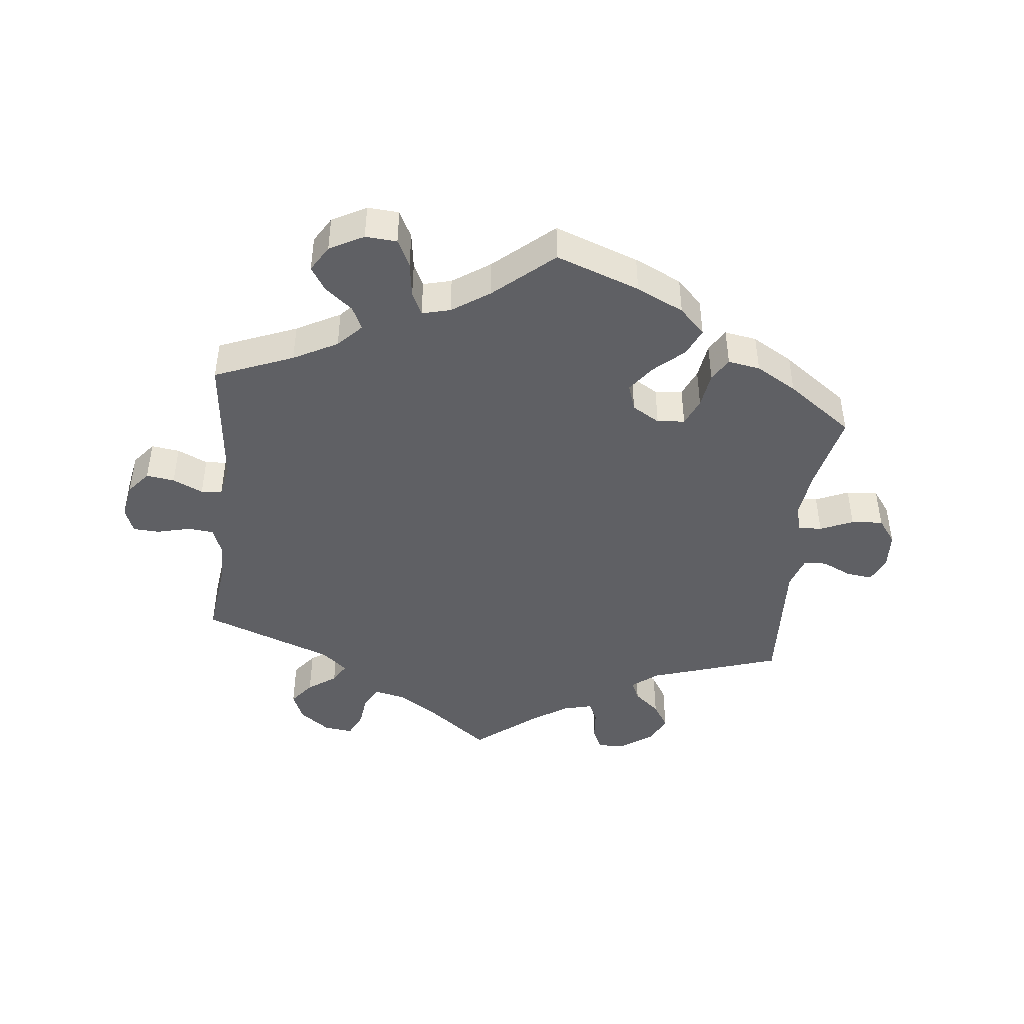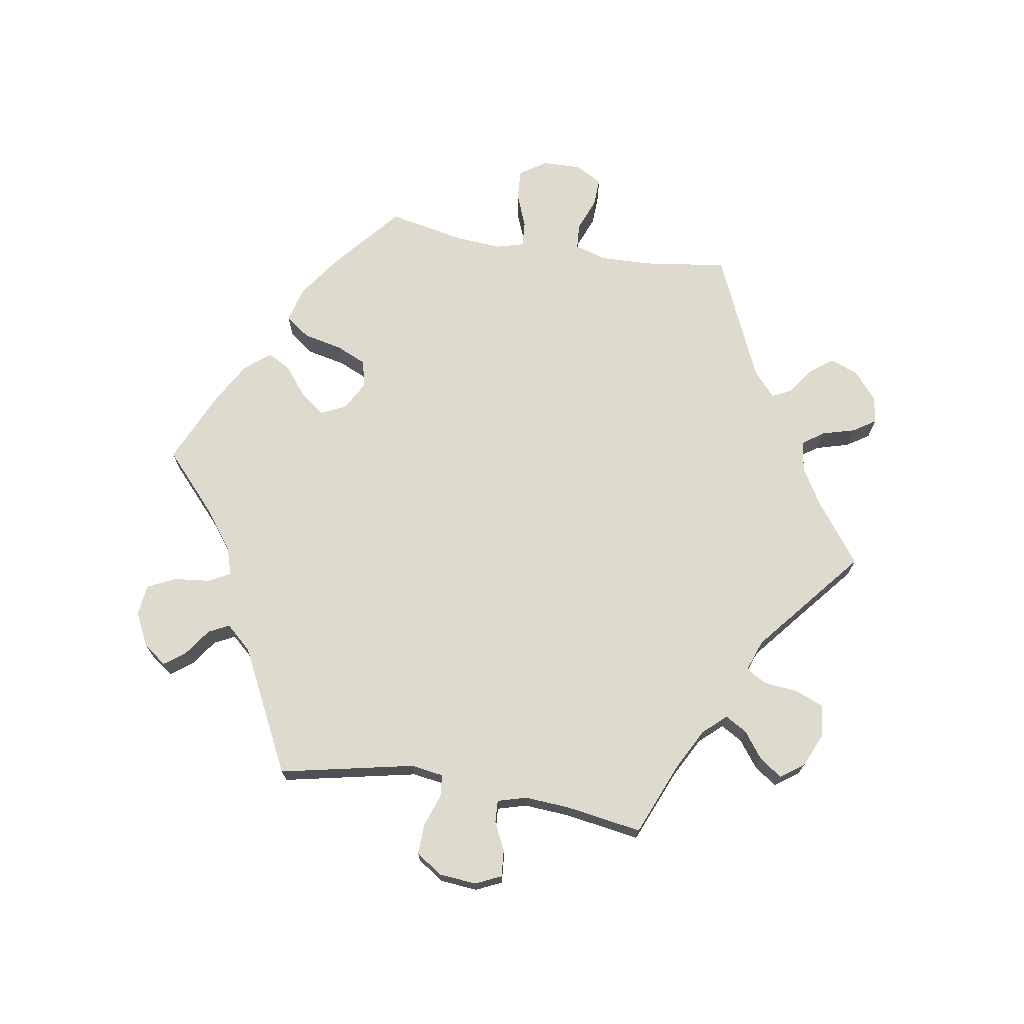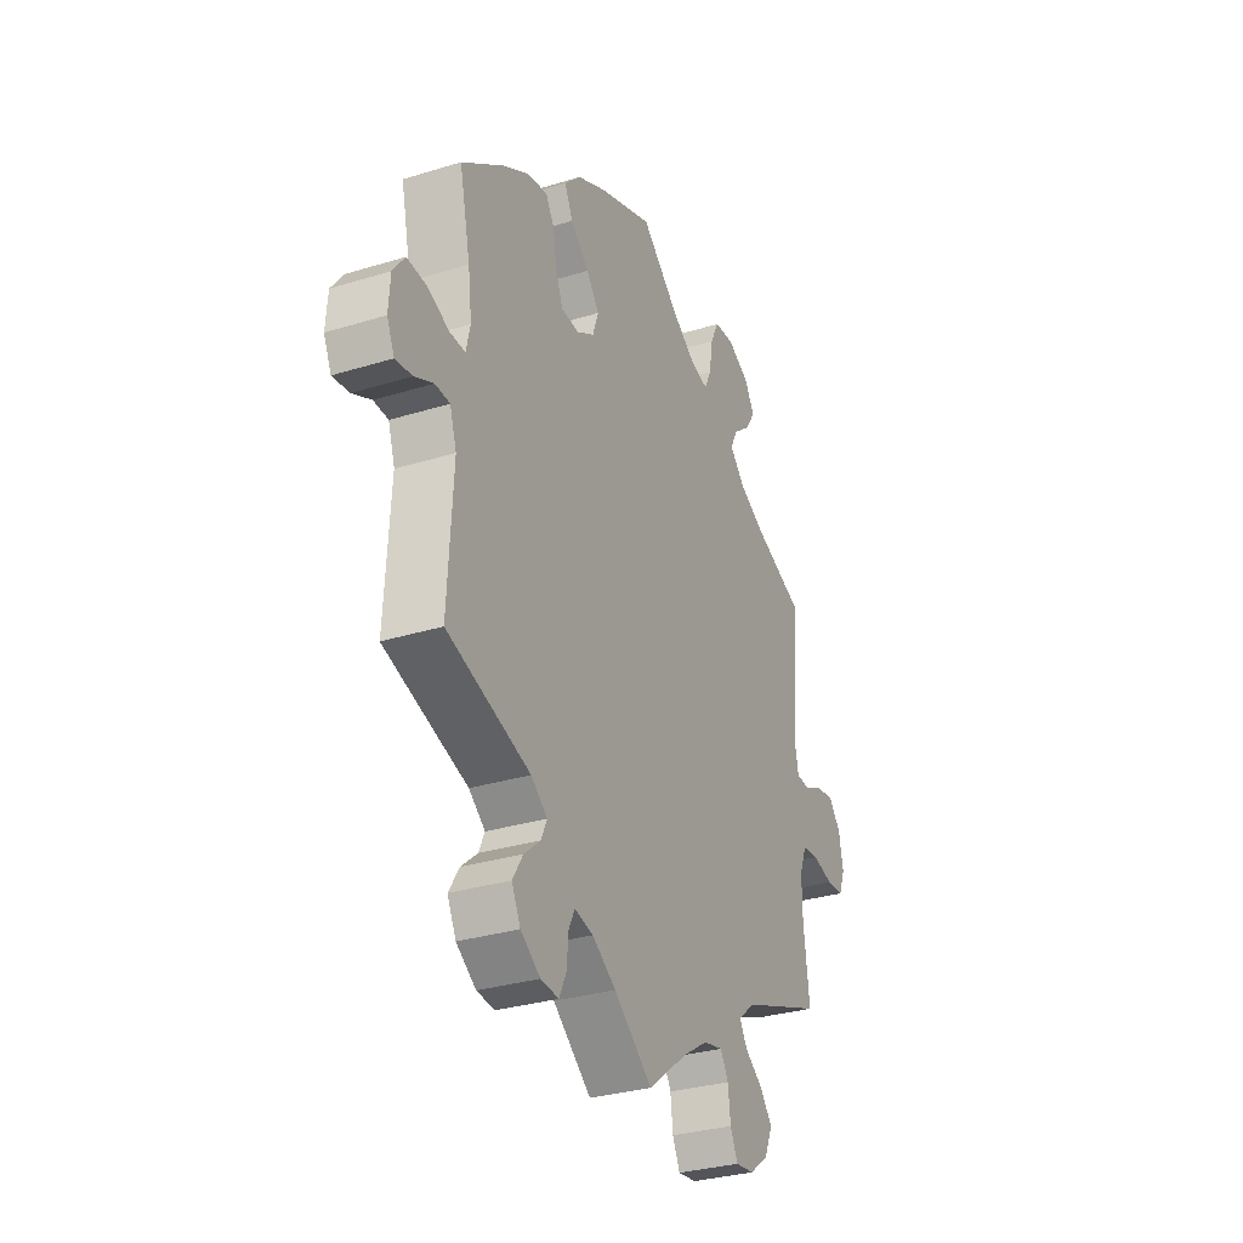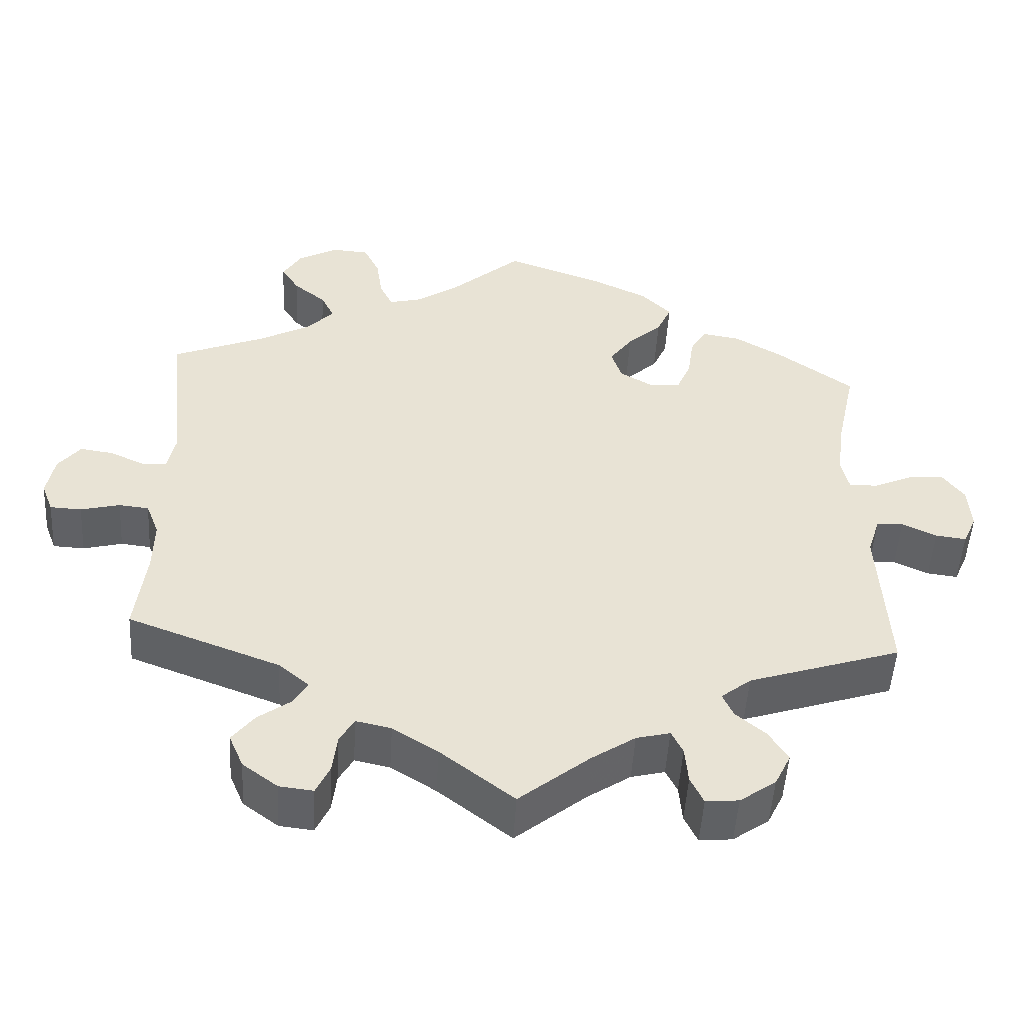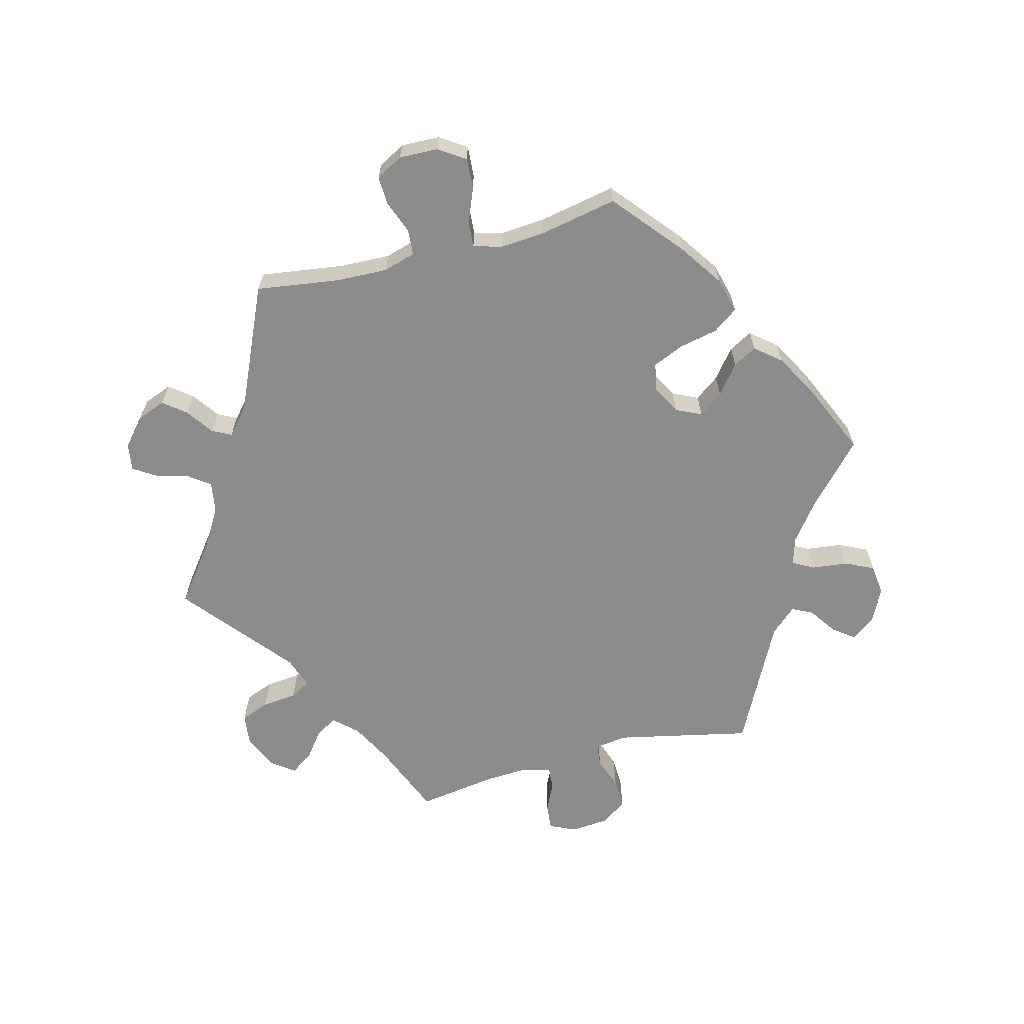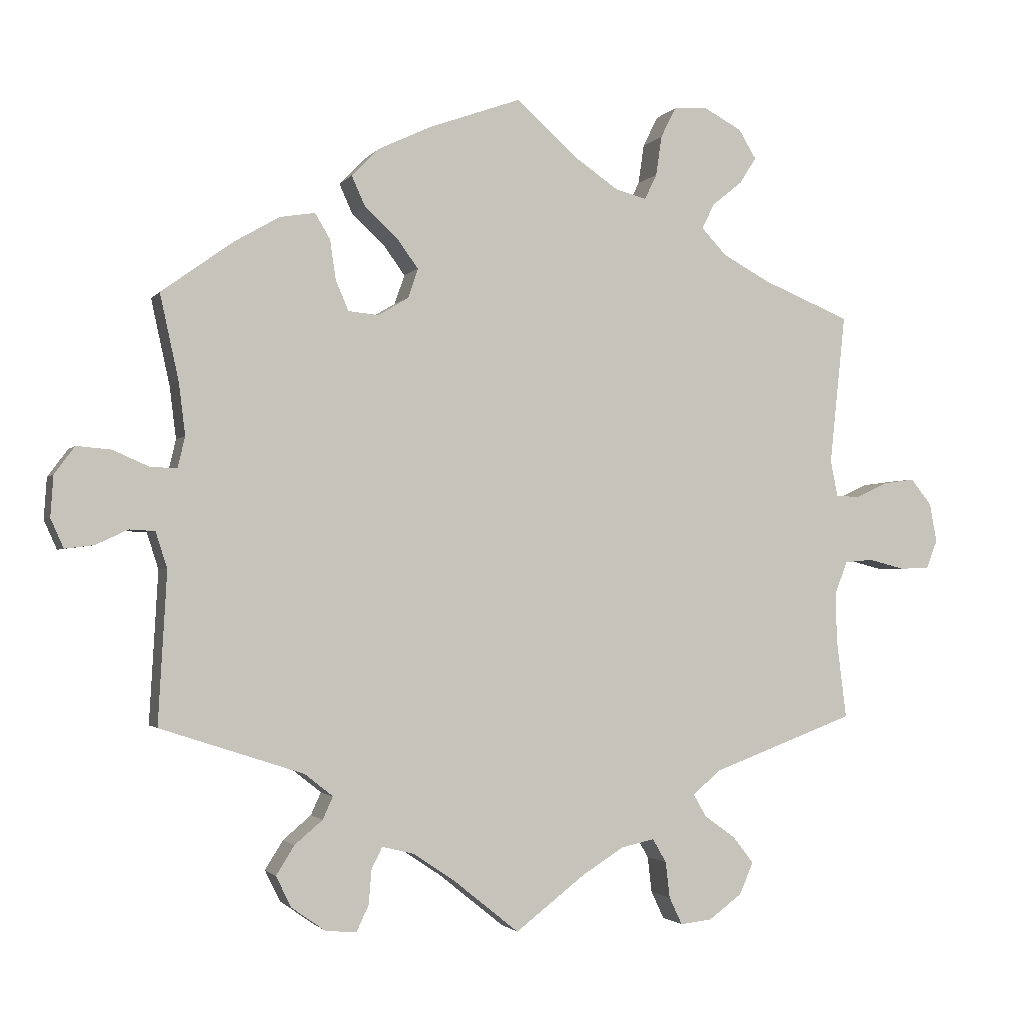
<metadata>
{"format":"obj","ext":"obj","renderer":"f3d","projection":"perspective","resolution":1024,"background":"white","views":[{"elev":-44.5,"azim":-6.4,"up":"+Y"},{"elev":71.3,"azim":159.4,"up":"+Y"},{"elev":-31.1,"azim":113.8,"up":"+Z"},{"elev":-50.0,"azim":-3.4,"up":"+Z"},{"elev":-64.3,"azim":-15.6,"up":"+Y"},{"elev":-2.0,"azim":162.0,"up":"+Z"}]}
</metadata>
<code>
v -0.381 0.07 0.338
v -0.314 0.07 0.374
v -0.279 0.07 0.411
v -0.296 0.07 0.446
v -0.338 0.07 0.48
v -0.361 0.07 0.516
v -0.337 0.07 0.556
v -0.285 0.07 0.584
v -0.237 0.07 0.581
v -0.216 0.07 0.539
v -0.208 0.07 0.484
v -0.191 0.07 0.449
v -0.148 0.07 0.46
v -0.091 0.07 0.499
v -0.001 0.07 0.578
v 0.127 0.07 0.532
v 0.199 0.07 0.498
v 0.238 0.07 0.459
v 0.219 0.07 0.417
v 0.174 0.07 0.376
v 0.144 0.07 0.335
v 0.158 0.07 0.294
v 0.2 0.07 0.269
v 0.242 0.07 0.273
v 0.26 0.07 0.315
v 0.268 0.07 0.37
v 0.289 0.07 0.405
v 0.338 0.07 0.397
v 0.4 0.07 0.361
v 0.5 0.07 0.289
v 0.474 0.07 0.17
v 0.465 0.07 0.098
v 0.475 0.07 0.055
v 0.512 0.07 0.056
v 0.562 0.07 0.078
v 0.61 0.07 0.082
v 0.638 0.07 0.044
v 0.642 0.07 -0.013
v 0.624 0.07 -0.053
v 0.584 0.07 -0.048
v 0.539 0.07 -0.027
v 0.504 0.07 -0.029
v 0.488 0.07 -0.079
v 0.5 0.07 -0.289
v 0.301 0.07 -0.354
v 0.262 0.07 -0.385
v 0.276 0.07 -0.416
v 0.315 0.07 -0.449
v 0.34 0.07 -0.489
v 0.319 0.07 -0.532
v 0.272 0.07 -0.565
v 0.229 0.07 -0.569
v 0.212 0.07 -0.533
v 0.208 0.07 -0.485
v 0.193 0.07 -0.455
v 0.149 0.07 -0.466
v 0.092 0.07 -0.504
v 0 0.07 -0.578
v -0.096 0.07 -0.504
v -0.155 0.07 -0.467
v -0.201 0.07 -0.457
v -0.22 0.07 -0.49
v -0.226 0.07 -0.54
v -0.244 0.07 -0.578
v -0.288 0.07 -0.573
v -0.334 0.07 -0.539
v -0.353 0.07 -0.495
v -0.324 0.07 -0.458
v -0.281 0.07 -0.427
v -0.263 0.07 -0.396
v -0.302 0.07 -0.363
v -0.501 0.07 -0.289
v -0.487 0.07 -0.177
v -0.486 0.07 -0.11
v -0.503 0.07 -0.066
v -0.542 0.07 -0.062
v -0.593 0.07 -0.075
v -0.634 0.07 -0.073
v -0.649 0.07 -0.034
v -0.639 0.07 0.02
v -0.61 0.07 0.056
v -0.567 0.07 0.05
v -0.521 0.07 0.029
v -0.489 0.07 0.031
v -0.479 0.07 0.081
v -0.501 0.07 0.289
v -0.381 0 0.338
v -0.314 0 0.374
v -0.279 0 0.411
v -0.296 0 0.446
v -0.338 0 0.48
v -0.361 0 0.516
v -0.337 0 0.556
v -0.285 0 0.584
v -0.237 0 0.581
v -0.216 0 0.539
v -0.208 0 0.484
v -0.191 0 0.449
v -0.148 0 0.46
v -0.091 0 0.499
v -0.001 0 0.578
v 0.127 0 0.532
v 0.199 0 0.498
v 0.238 0 0.459
v 0.219 0 0.417
v 0.174 0 0.376
v 0.144 0 0.335
v 0.158 0 0.294
v 0.2 0 0.269
v 0.242 0 0.273
v 0.26 0 0.315
v 0.268 0 0.37
v 0.289 0 0.405
v 0.338 0 0.397
v 0.4 0 0.361
v 0.5 0 0.289
v 0.474 0 0.17
v 0.465 0 0.098
v 0.475 0 0.055
v 0.512 0 0.056
v 0.562 0 0.078
v 0.61 0 0.082
v 0.638 0 0.044
v 0.642 0 -0.013
v 0.624 0 -0.053
v 0.584 0 -0.048
v 0.539 0 -0.027
v 0.504 0 -0.029
v 0.488 0 -0.079
v 0.5 0 -0.289
v 0.301 0 -0.354
v 0.262 0 -0.385
v 0.276 0 -0.416
v 0.315 0 -0.449
v 0.34 0 -0.489
v 0.319 0 -0.532
v 0.272 0 -0.565
v 0.229 0 -0.569
v 0.212 0 -0.533
v 0.208 0 -0.485
v 0.193 0 -0.455
v 0.149 0 -0.466
v 0.092 0 -0.504
v 0 0 -0.578
v -0.096 0 -0.504
v -0.155 0 -0.467
v -0.201 0 -0.457
v -0.22 0 -0.49
v -0.226 0 -0.54
v -0.244 0 -0.578
v -0.288 0 -0.573
v -0.334 0 -0.539
v -0.353 0 -0.495
v -0.324 0 -0.458
v -0.281 0 -0.427
v -0.263 0 -0.396
v -0.302 0 -0.363
v -0.501 0 -0.289
v -0.487 0 -0.177
v -0.486 0 -0.11
v -0.503 0 -0.066
v -0.542 0 -0.062
v -0.593 0 -0.075
v -0.634 0 -0.073
v -0.649 0 -0.034
v -0.639 0 0.02
v -0.61 0 0.056
v -0.567 0 0.05
v -0.521 0 0.029
v -0.489 0 0.031
v -0.479 0 0.081
v -0.501 0 0.289
f 85 86 1
f 84 85 1 2
f 80 81 82 83
f 80 83 84
f 79 80 84
f 76 77 78 79
f 75 76 79 84
f 74 75 84 2
f 71 72 73
f 70 71 73 74
f 66 67 68 69
f 66 69 70
f 65 66 70
f 62 63 64 65
f 61 62 65 70
f 60 61 70 74
f 57 58 59
f 56 57 59 60
f 55 56 60 74
f 51 52 53 54
f 51 54 55
f 50 51 55
f 47 48 49 50
f 46 47 50 55
f 43 44 45
f 42 43 45 46
f 38 39 40 41
f 38 41 42
f 37 38 42
f 34 35 36 37
f 33 34 37 42
f 28 29 30 31
f 28 31 32
f 25 26 27 28
f 24 25 28 32
f 23 24 32 33
f 17 18 19 20
f 17 20 21
f 14 15 16 17
f 13 14 17 21
f 12 13 21 22
f 8 9 10 11
f 8 11 12
f 7 8 12
f 4 5 6 7
f 3 4 7 12
f 42 46 55 74
f 23 33 42 74
f 12 22 23 74
f 2 3 12 74
f 87 172 171
f 88 87 171 170
f 169 168 167 166
f 170 169 166
f 170 166 165
f 165 164 163 162
f 170 165 162 161
f 88 170 161 160
f 159 158 157
f 160 159 157 156
f 155 154 153 152
f 156 155 152
f 156 152 151
f 151 150 149 148
f 156 151 148 147
f 160 156 147 146
f 145 144 143
f 146 145 143 142
f 160 146 142 141
f 140 139 138 137
f 141 140 137
f 141 137 136
f 136 135 134 133
f 141 136 133 132
f 131 130 129
f 132 131 129 128
f 127 126 125 124
f 128 127 124
f 128 124 123
f 123 122 121 120
f 128 123 120 119
f 117 116 115 114
f 118 117 114
f 114 113 112 111
f 118 114 111 110
f 119 118 110 109
f 106 105 104 103
f 107 106 103
f 103 102 101 100
f 107 103 100 99
f 108 107 99 98
f 97 96 95 94
f 98 97 94
f 98 94 93
f 93 92 91 90
f 98 93 90 89
f 160 141 132 128
f 160 128 119 109
f 160 109 108 98
f 160 98 89 88
f 1 87 88 2
f 2 88 89 3
f 3 89 90 4
f 4 90 91 5
f 5 91 92 6
f 6 92 93 7
f 7 93 94 8
f 8 94 95 9
f 9 95 96 10
f 10 96 97 11
f 11 97 98 12
f 12 98 99 13
f 13 99 100 14
f 14 100 101 15
f 15 101 102 16
f 16 102 103 17
f 17 103 104 18
f 18 104 105 19
f 19 105 106 20
f 20 106 107 21
f 21 107 108 22
f 22 108 109 23
f 23 109 110 24
f 24 110 111 25
f 25 111 112 26
f 26 112 113 27
f 27 113 114 28
f 28 114 115 29
f 29 115 116 30
f 30 116 117 31
f 31 117 118 32
f 32 118 119 33
f 33 119 120 34
f 34 120 121 35
f 35 121 122 36
f 36 122 123 37
f 37 123 124 38
f 38 124 125 39
f 39 125 126 40
f 40 126 127 41
f 41 127 128 42
f 42 128 129 43
f 43 129 130 44
f 44 130 131 45
f 45 131 132 46
f 46 132 133 47
f 47 133 134 48
f 48 134 135 49
f 49 135 136 50
f 50 136 137 51
f 51 137 138 52
f 52 138 139 53
f 53 139 140 54
f 54 140 141 55
f 55 141 142 56
f 56 142 143 57
f 57 143 144 58
f 58 144 145 59
f 59 145 146 60
f 60 146 147 61
f 61 147 148 62
f 62 148 149 63
f 63 149 150 64
f 64 150 151 65
f 65 151 152 66
f 66 152 153 67
f 67 153 154 68
f 68 154 155 69
f 69 155 156 70
f 70 156 157 71
f 71 157 158 72
f 72 158 159 73
f 73 159 160 74
f 74 160 161 75
f 75 161 162 76
f 76 162 163 77
f 77 163 164 78
f 78 164 165 79
f 79 165 166 80
f 80 166 167 81
f 81 167 168 82
f 82 168 169 83
f 83 169 170 84
f 84 170 171 85
f 85 171 172 86
f 86 172 87 1

</code>
